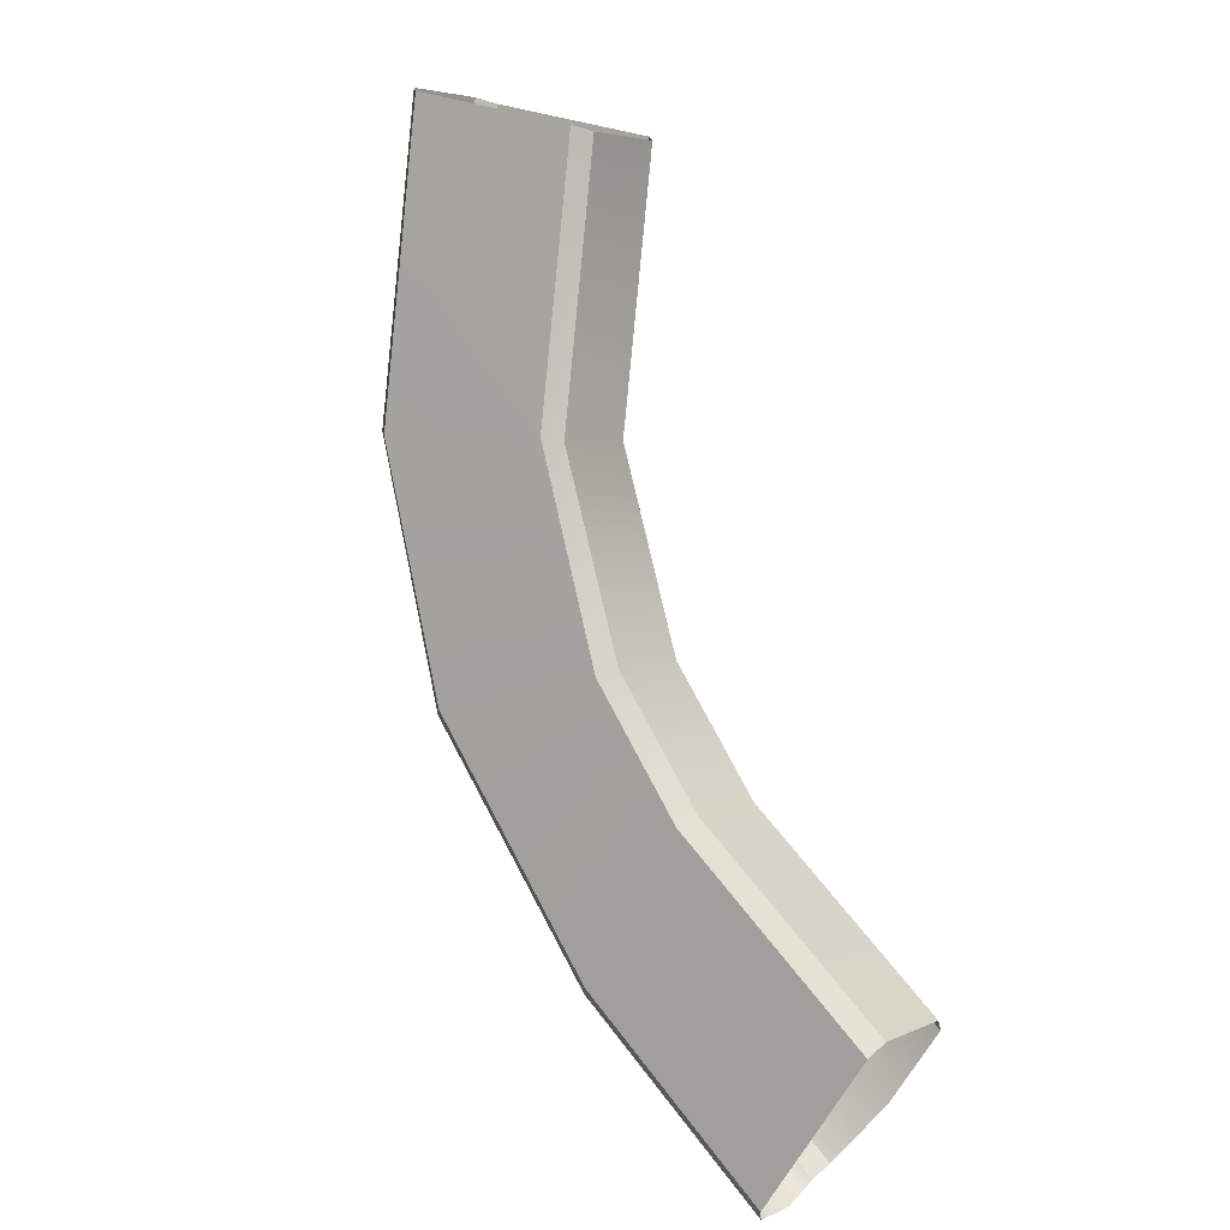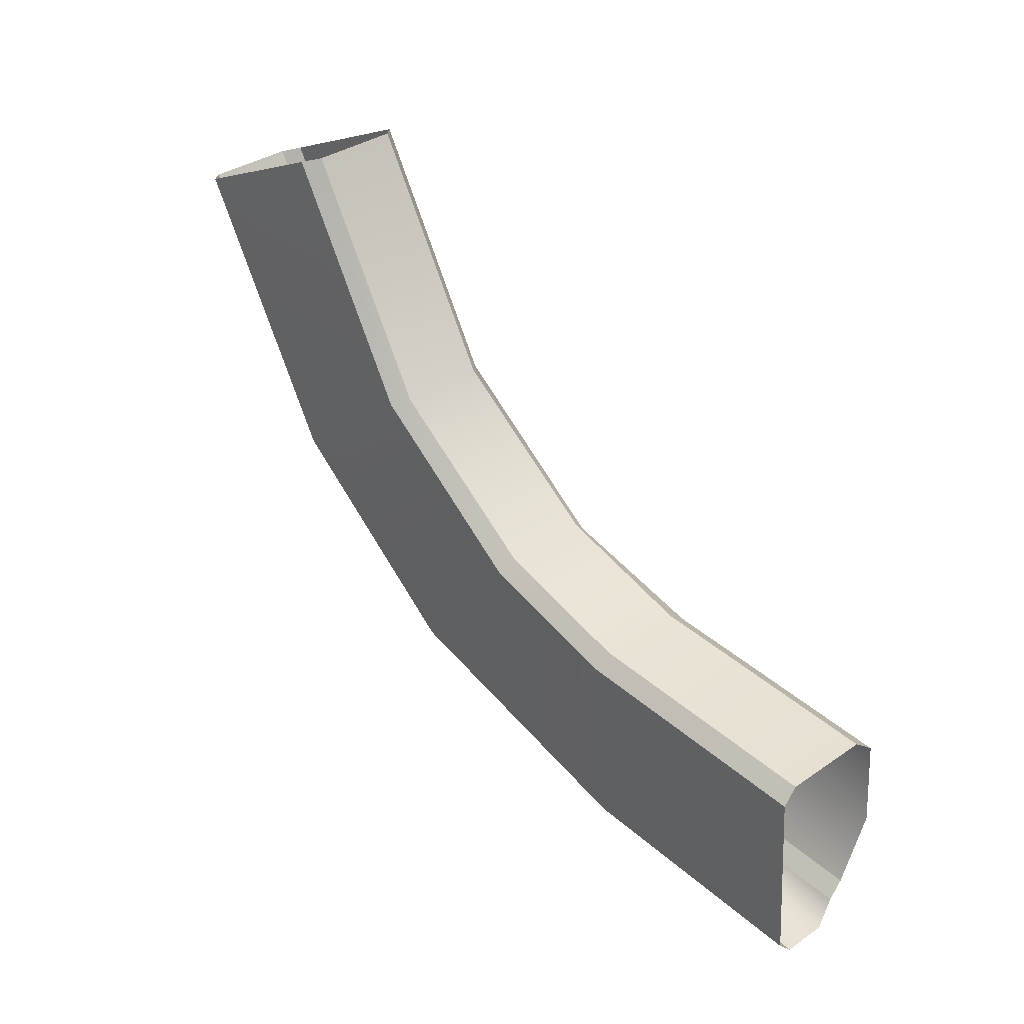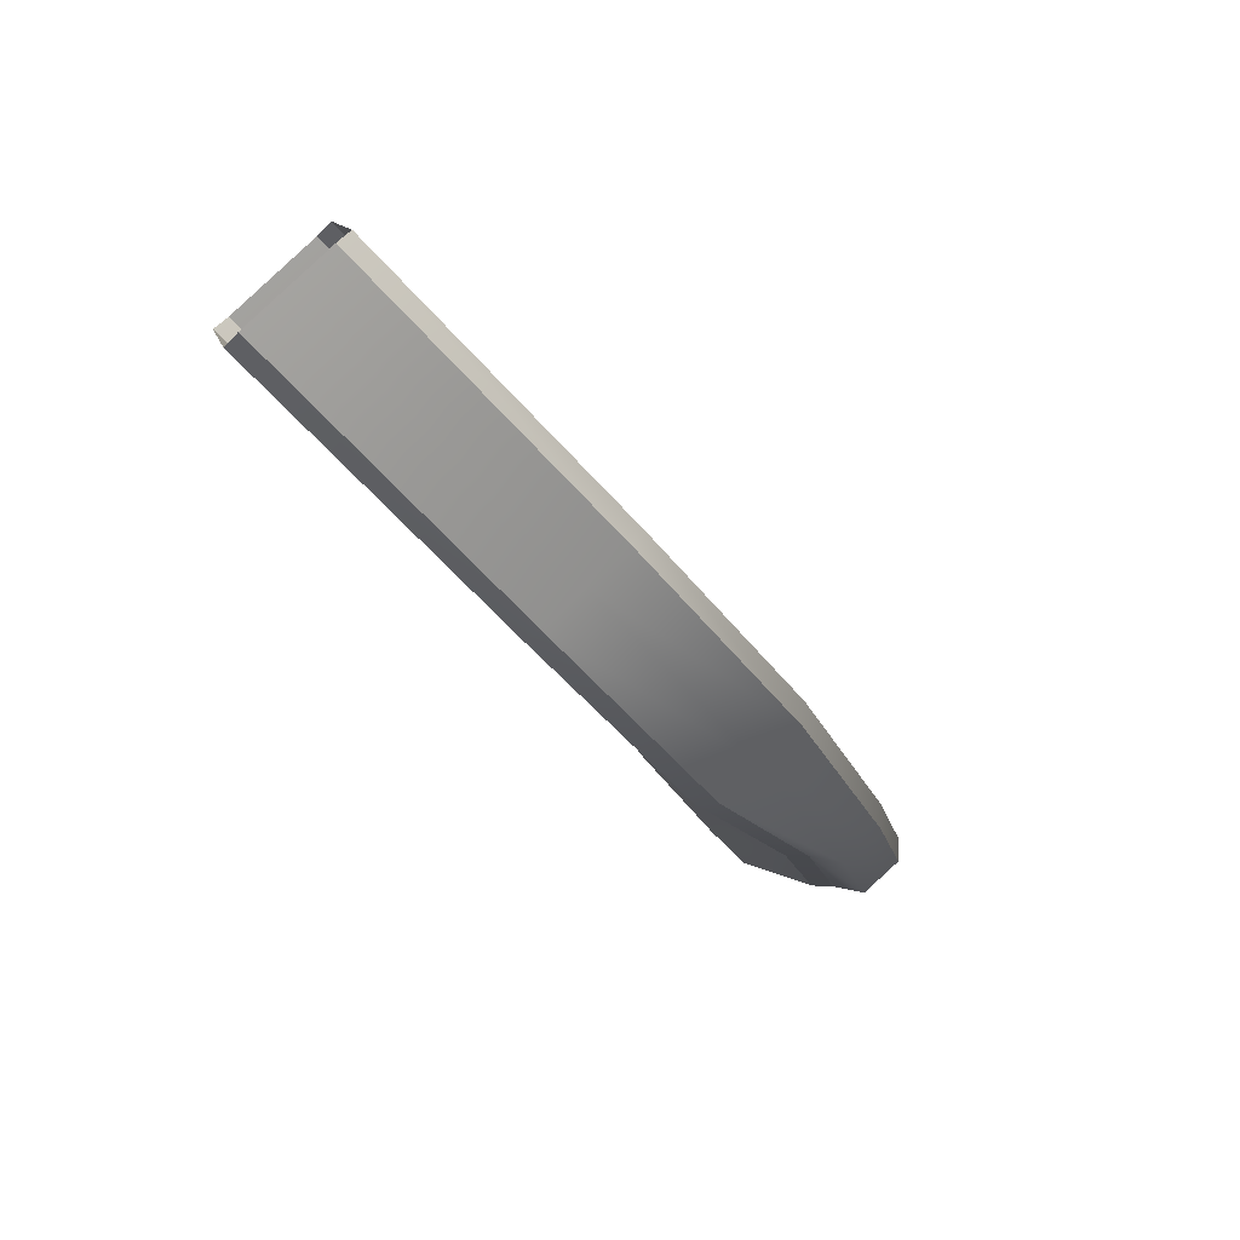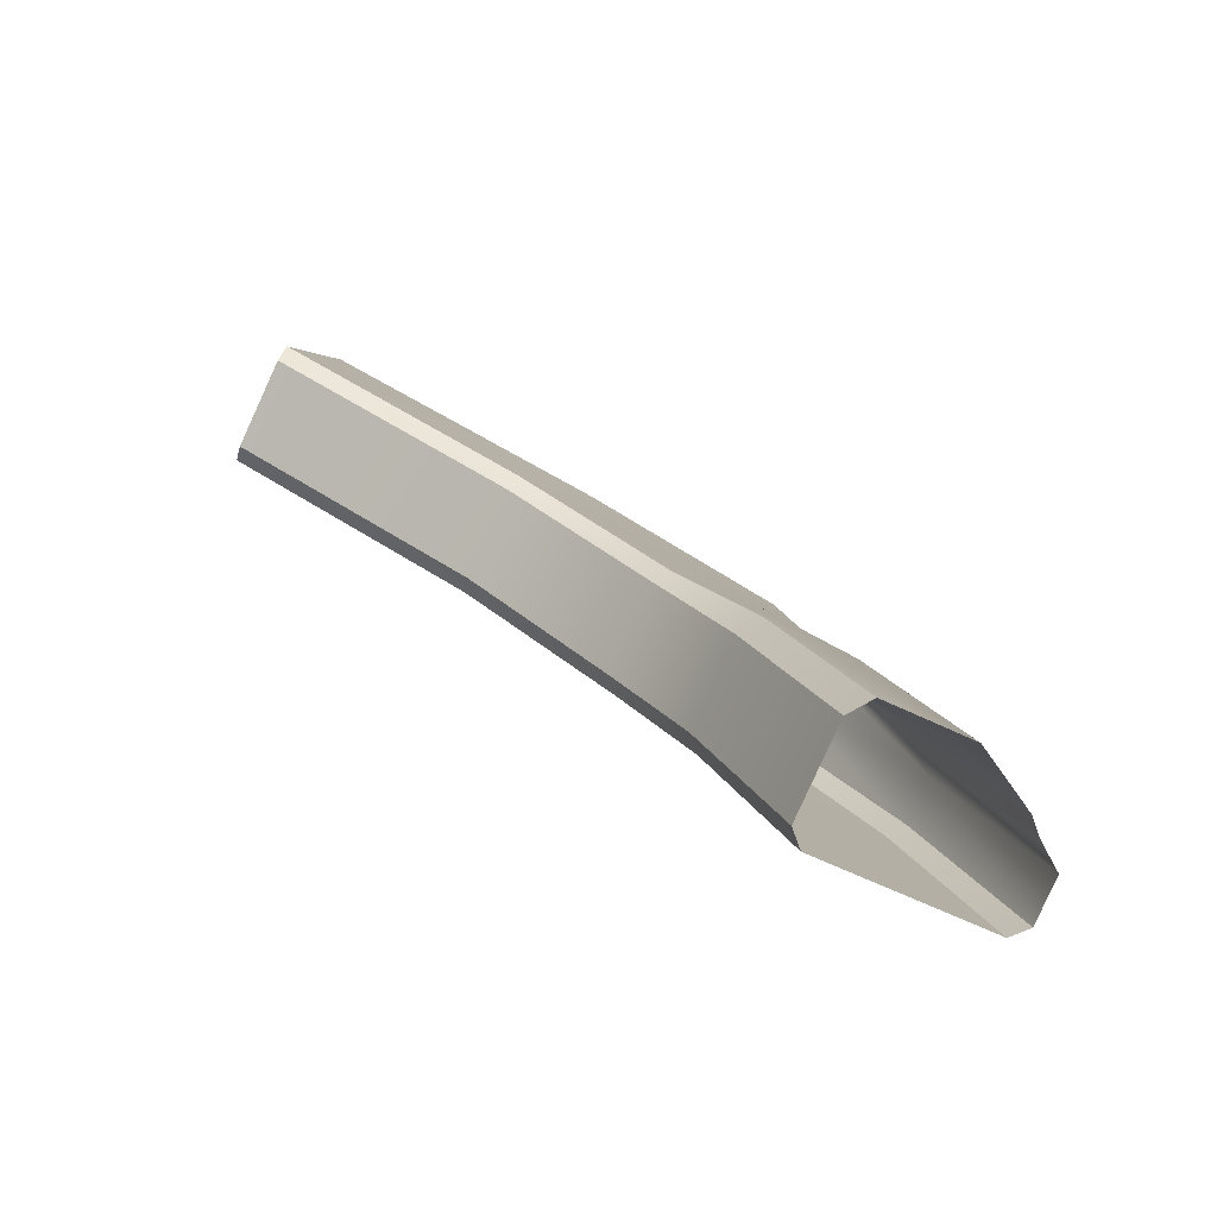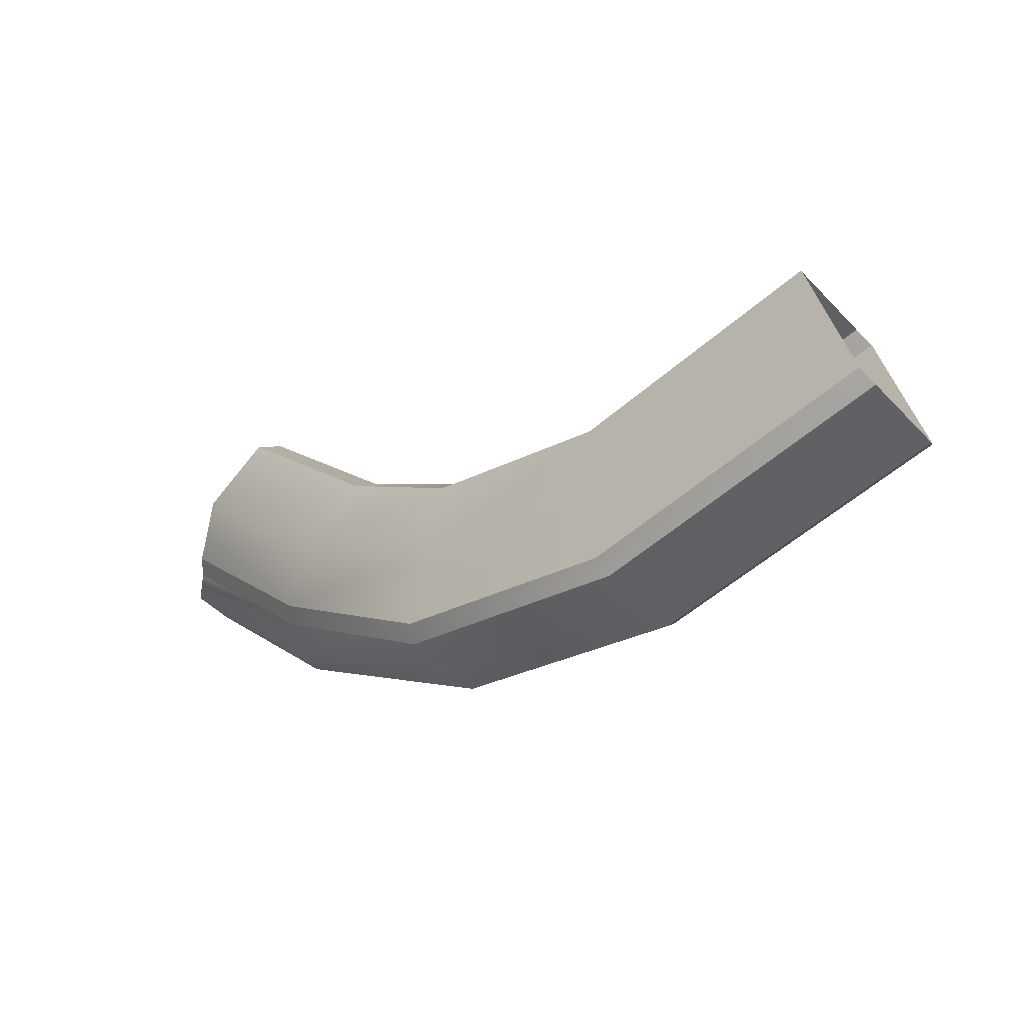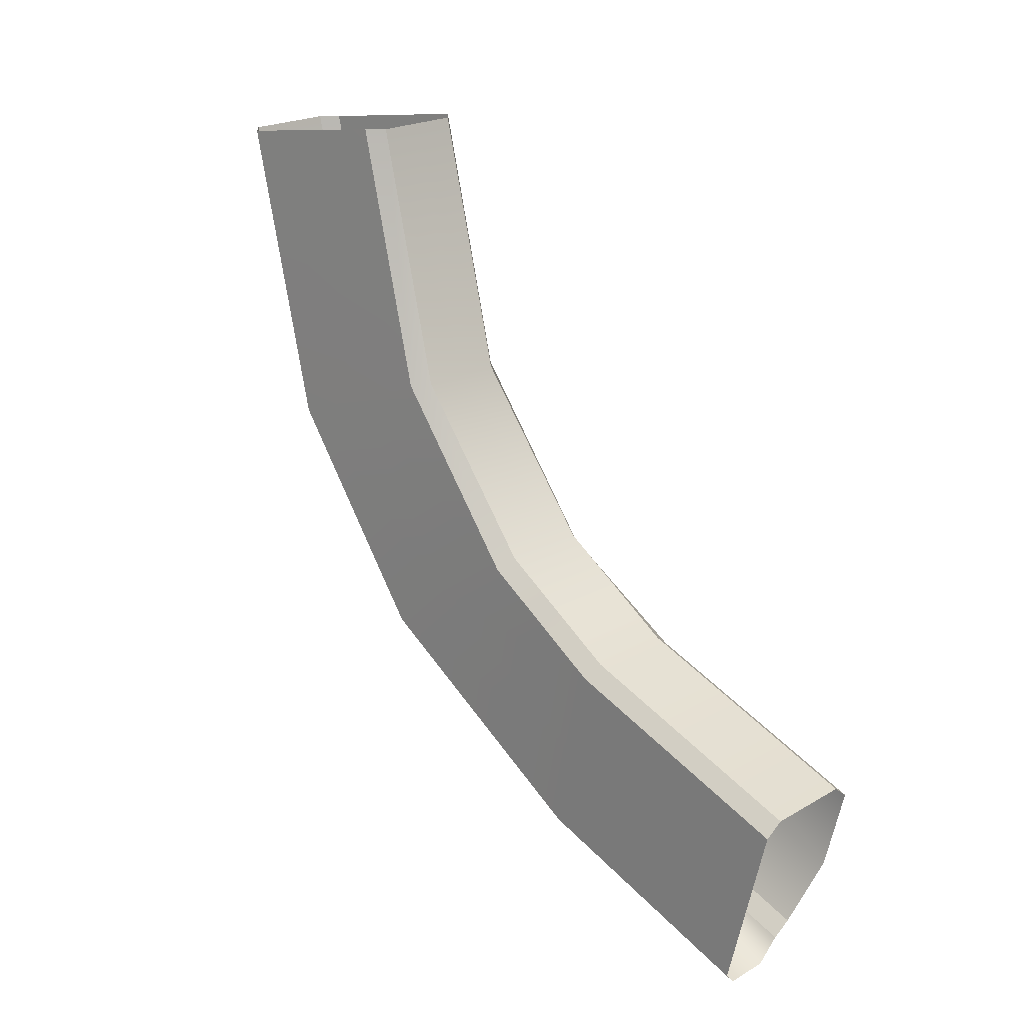
<metadata>
{"format":"obj","ext":"obj","renderer":"f3d","projection":"perspective","resolution":1024,"background":"white","views":[{"elev":-51.0,"azim":20.1,"up":"+Y"},{"elev":-47.1,"azim":51.1,"up":"+Y"},{"elev":19.3,"azim":-137.3,"up":"+Z"},{"elev":-35.5,"azim":114.7,"up":"+Y"},{"elev":72.4,"azim":-91.8,"up":"+Y"},{"elev":-48.3,"azim":38.7,"up":"+Y"}]}
</metadata>
<code>
g default
v -137 -149.7 815.9
v -398.5 270.1 1109
v -575.7 755.3 1522
v -544.7 1184 1962
v -271.7 1579 2498
v 94.42 -0.1844 869.2
v -167.1 419.6 1162
v -303 775.5 1487
v -285.2 1160 1872
v -32.73 1531 2369
v 214.1 -57.42 1125
v -47.39 362.4 1417
v -135.1 608.1 1628
v -130.6 948 1957
v 101.4 1294 2416
v -13.88 -197.4 1058
v -275.4 222.4 1351
v -407.8 587.9 1663
v -390.1 972 2047
v -137.6 1343 2544
v -163.7 -236.7 926.3
v -176.3 -220 881.7
v -437.8 199.7 1174
v -421.3 176.8 1215
v -615.1 684.9 1588
v -596.2 655.7 1623
v -584.1 1113 2028
v -569.8 1069 2044
v -311 1509 2563
v -299 1463 2576
v -43.17 -77.4 828.7
v -82.07 -107.6 828
v -343.6 312.2 1121
v -300.8 336.1 1117
v -536.4 825.7 1456
v -491.3 843.4 1447
v -505.4 1254 1896
v -465 1257 1868
v -232.4 1650 2432
v -194.1 1651 2401
v 253.4 12.97 1059
v 244.2 39.16 1001
v -21.28 465.3 1298
v -8.058 432.8 1352
v -114.6 707.7 1527
v -95.75 678.5 1562
v -105.2 1063 1876
v -91.27 1018 1892
v 129.1 1411 2337
v 140.7 1365 2350
v 135.9 -158 1190
v 174.8 -127.8 1190
v -86.72 292 1483
v -129.6 268.1 1487
v -174.4 537.7 1694
v -219.5 520.1 1703
v -169.9 877.6 2023
v -210.1 875.3 2052
v 62.02 1224 2481
v 24.19 1223 2513
g pCube3
f 22 21 24 23
f 23 24 26 25
f 25 26 28 27
f 27 28 30 29
f 31 32 33 34
f 34 33 35 36
f 36 35 37 38
f 38 37 39 40
f 41 42 43 44
f 44 43 45 46
f 46 45 47 48
f 48 47 49 50
f 51 52 53 54
f 54 53 55 56
f 56 55 57 58
f 58 57 59 60
f 22 23 2 1
f 23 25 3 2
f 25 27 4 3
f 27 29 5 4
f 1 2 33 32
f 2 3 35 33
f 3 4 37 35
f 4 5 39 37
f 31 34 7 6
f 34 36 8 7
f 36 38 9 8
f 38 40 10 9
f 6 7 43 42
f 7 8 45 43
f 8 9 47 45
f 9 10 49 47
f 41 44 12 11
f 44 46 13 12
f 46 48 14 13
f 48 50 15 14
f 11 12 53 52
f 12 13 55 53
f 13 14 57 55
f 14 15 59 57
f 51 54 17 16
f 54 56 18 17
f 56 58 19 18
f 58 60 20 19
f 16 17 24 21
f 17 18 26 24
f 18 19 28 26
f 19 20 30 28

</code>
